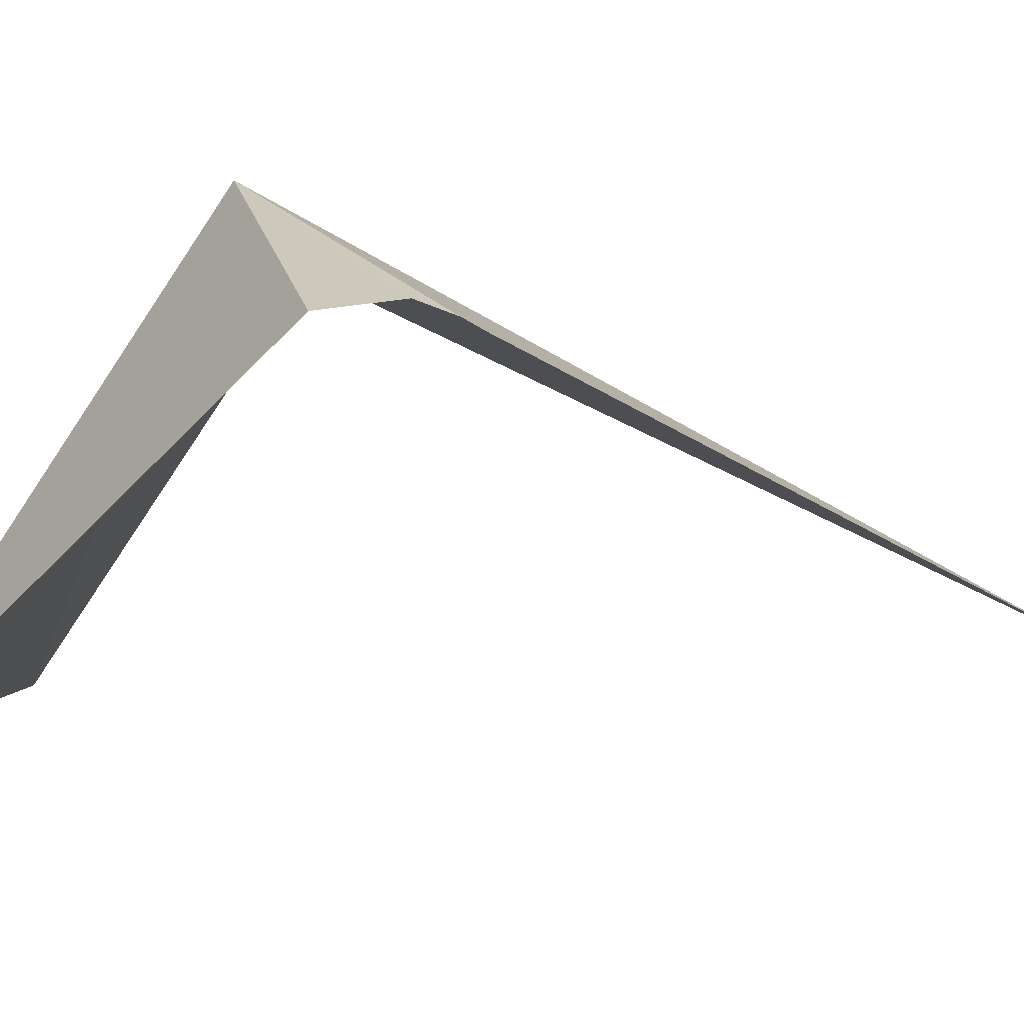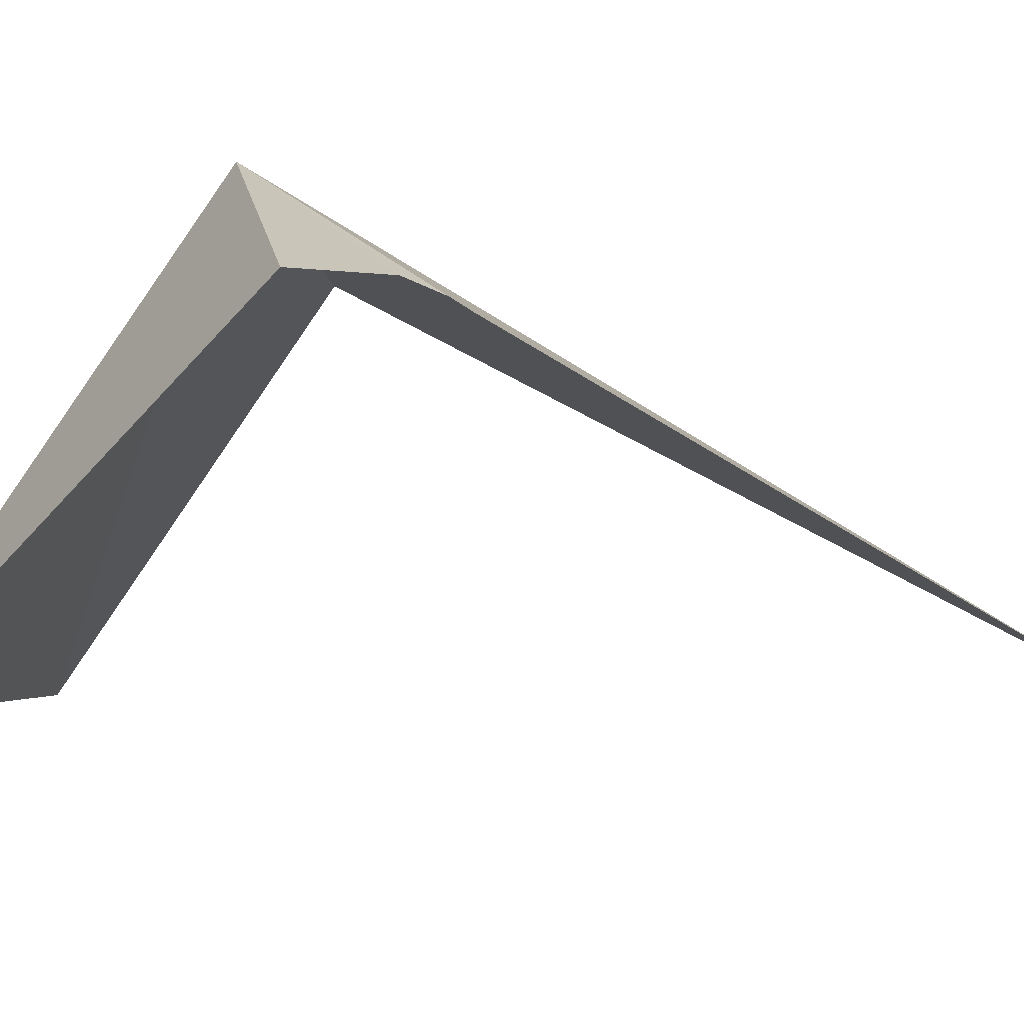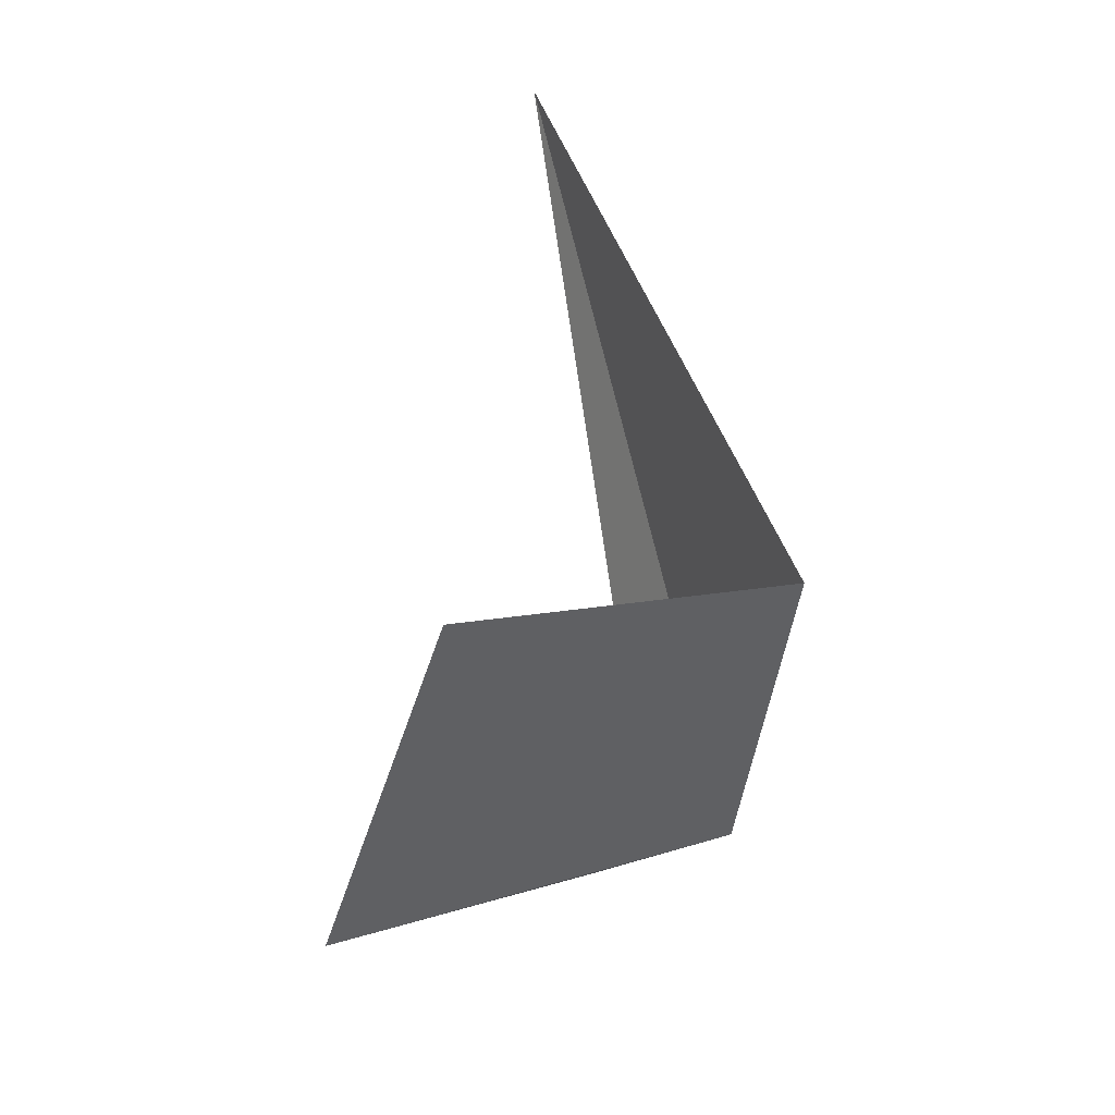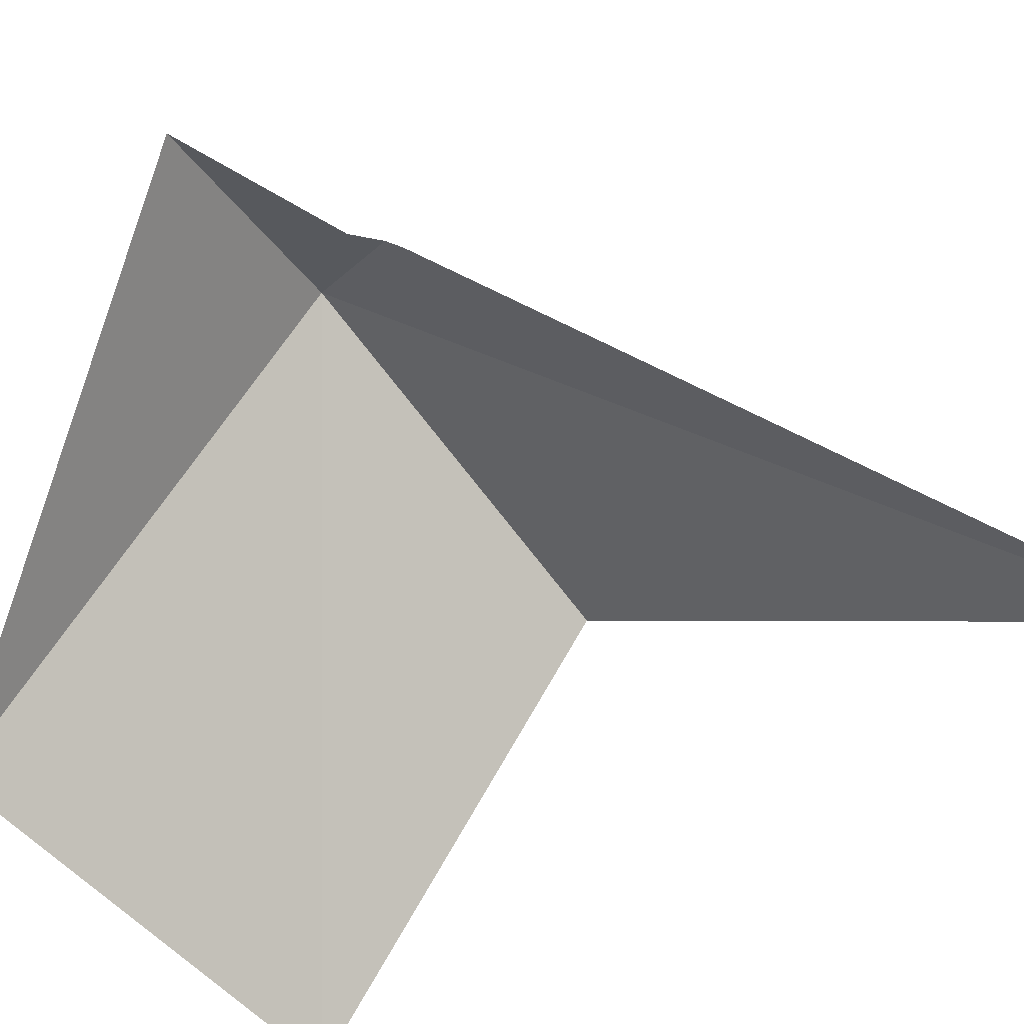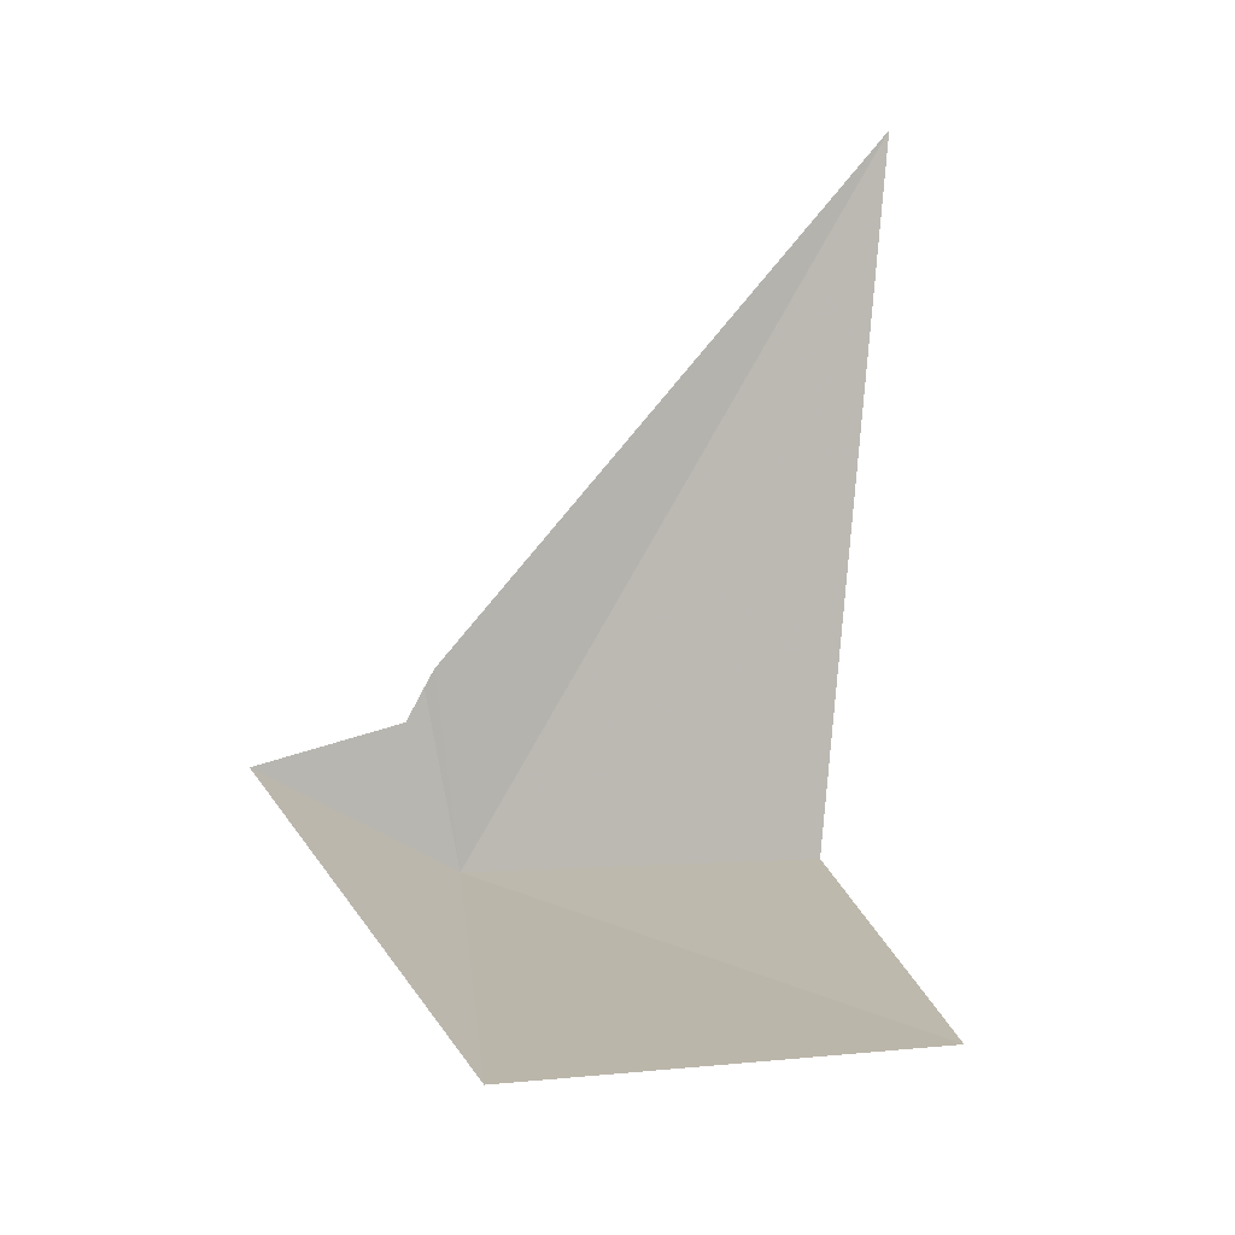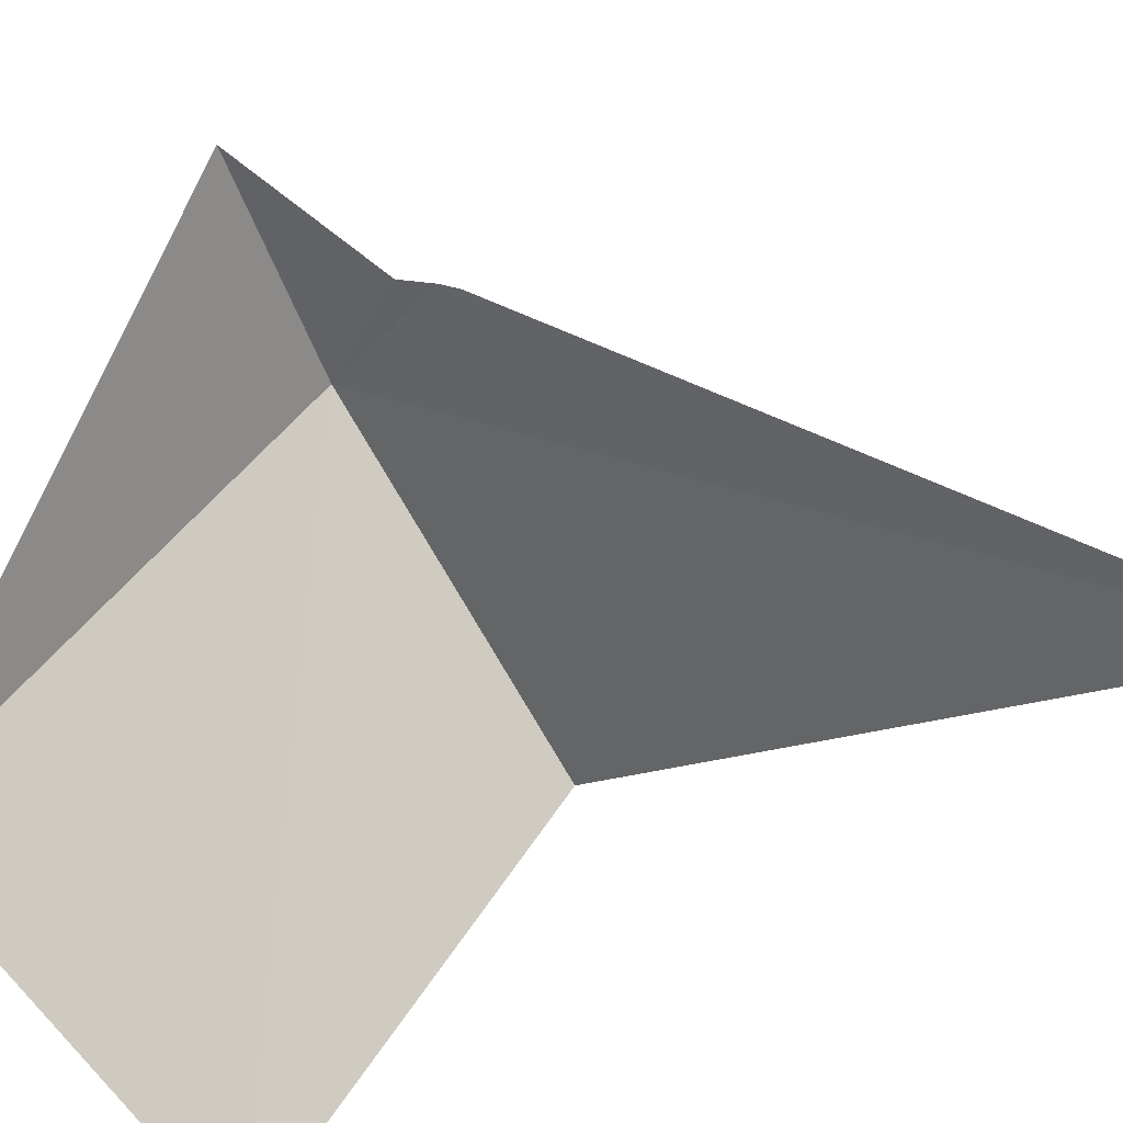
<metadata>
{"format":"obj","ext":"obj","renderer":"f3d","projection":"perspective","resolution":1024,"background":"white","views":[{"elev":28.5,"azim":-85.5,"up":"+Y"},{"elev":24.4,"azim":-81.0,"up":"+Y"},{"elev":-47.2,"azim":47.9,"up":"+Z"},{"elev":-29.9,"azim":-42.5,"up":"+Y"},{"elev":-18.2,"azim":-26.6,"up":"+Z"},{"elev":-44.5,"azim":-52.1,"up":"+Y"}]}
</metadata>
<code>
v -182.9 24.94 27.76
v -183.4 23.75 26.97
v -183.6 24.96 28.01
v -182.3 23.27 27.07
v -182 24.34 27.77
v -183.1 24.7 28.31
v -183.1 24.74 28.26
v -182.3 23.5 29.71
v -183.2 24.8 28.16
f 1 4 2
f 1 5 4
f 1 7 6
f 1 9 7
f 1 8 5
f 1 2 3
f 1 6 8
f 1 3 9

</code>
